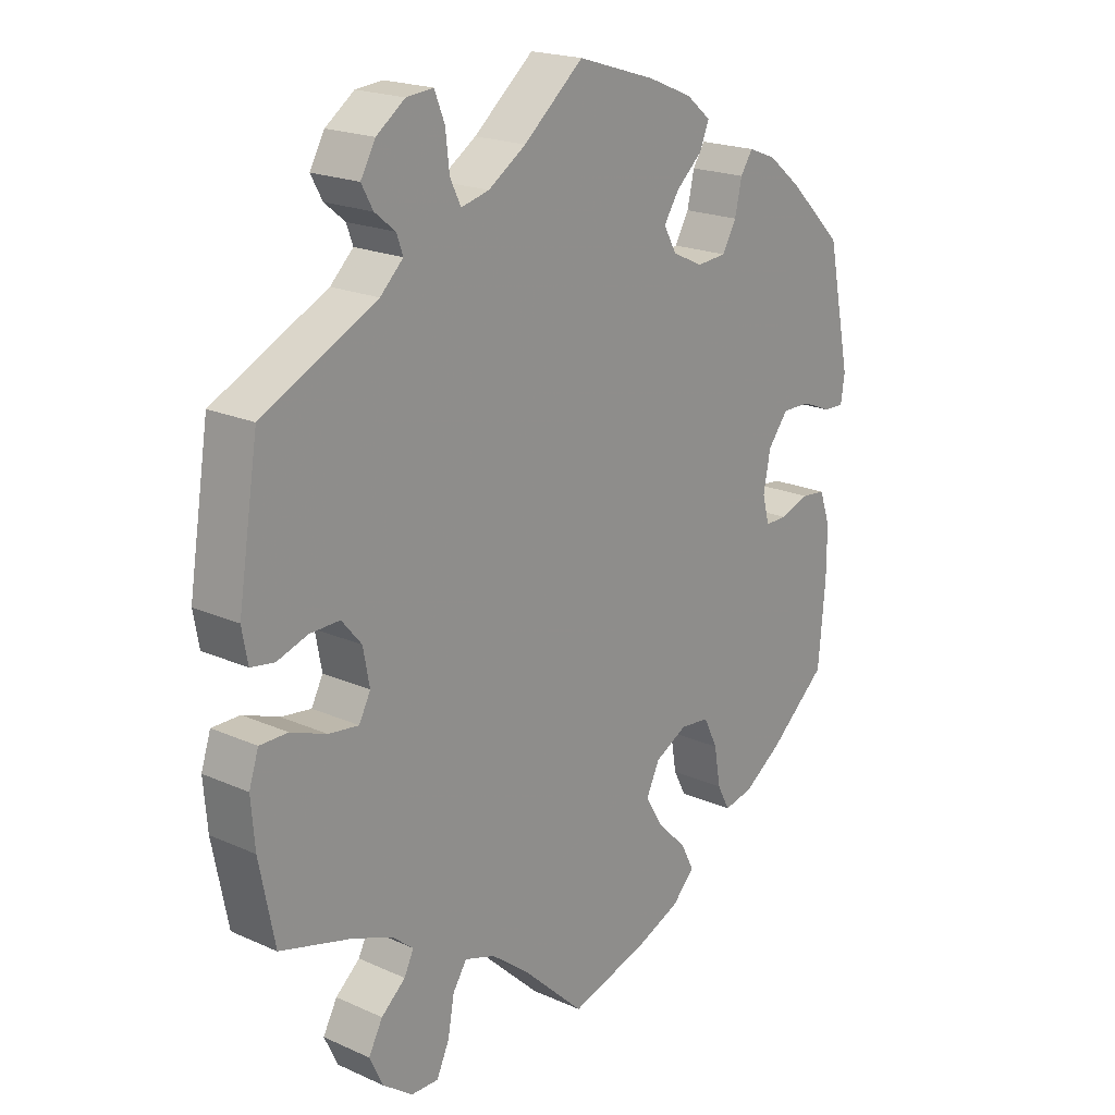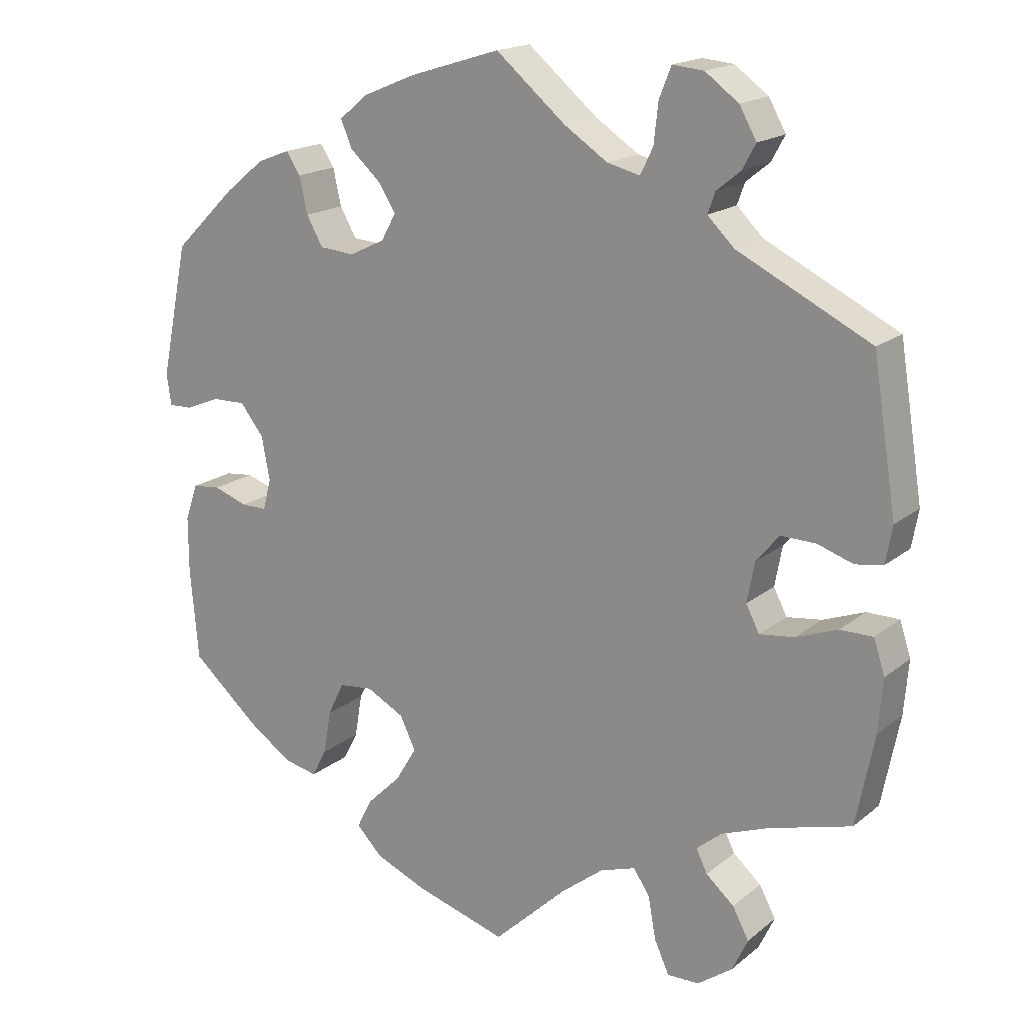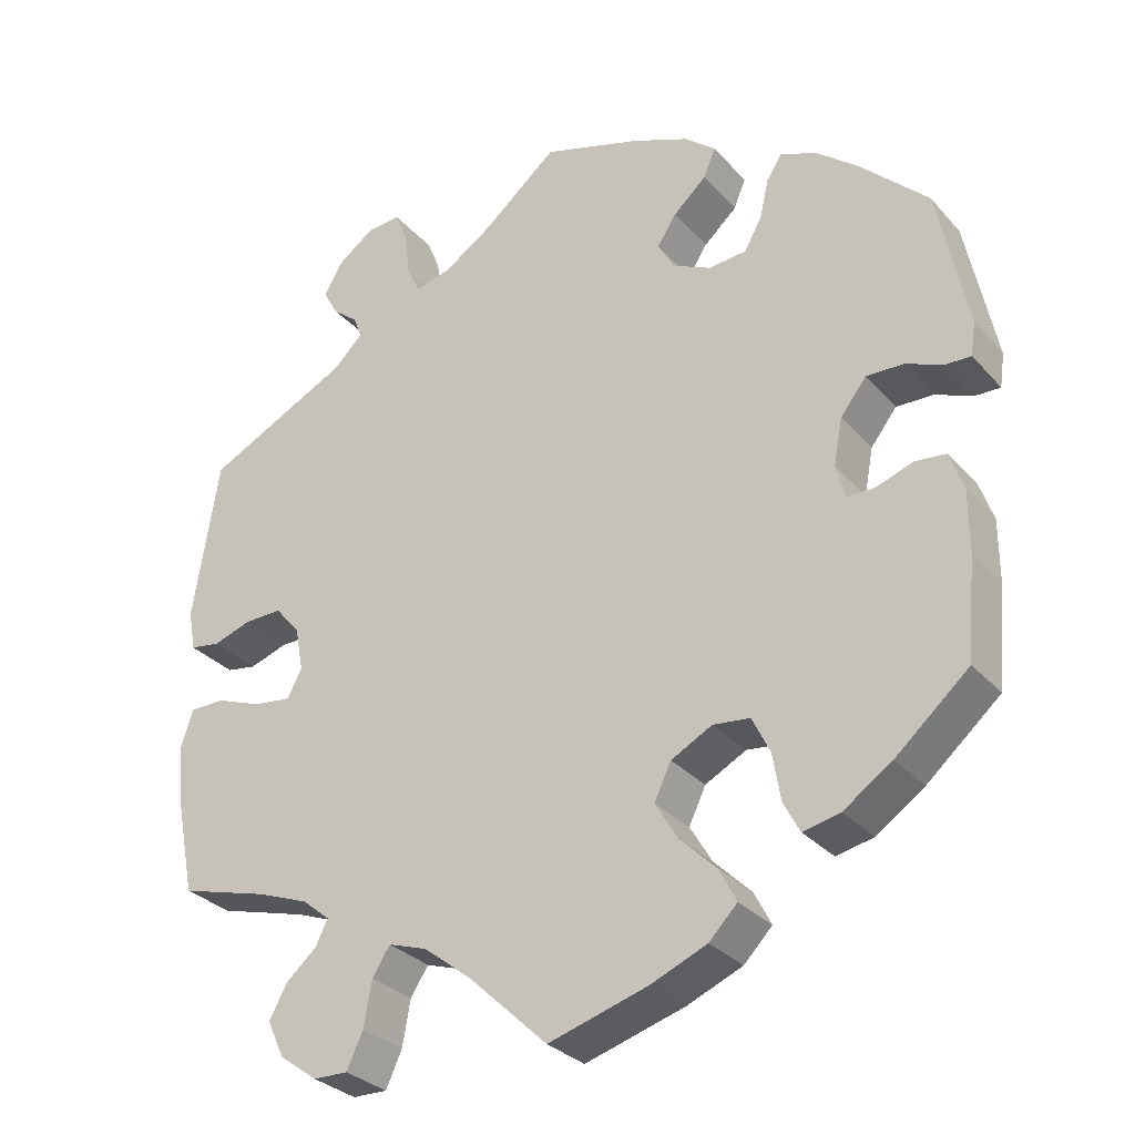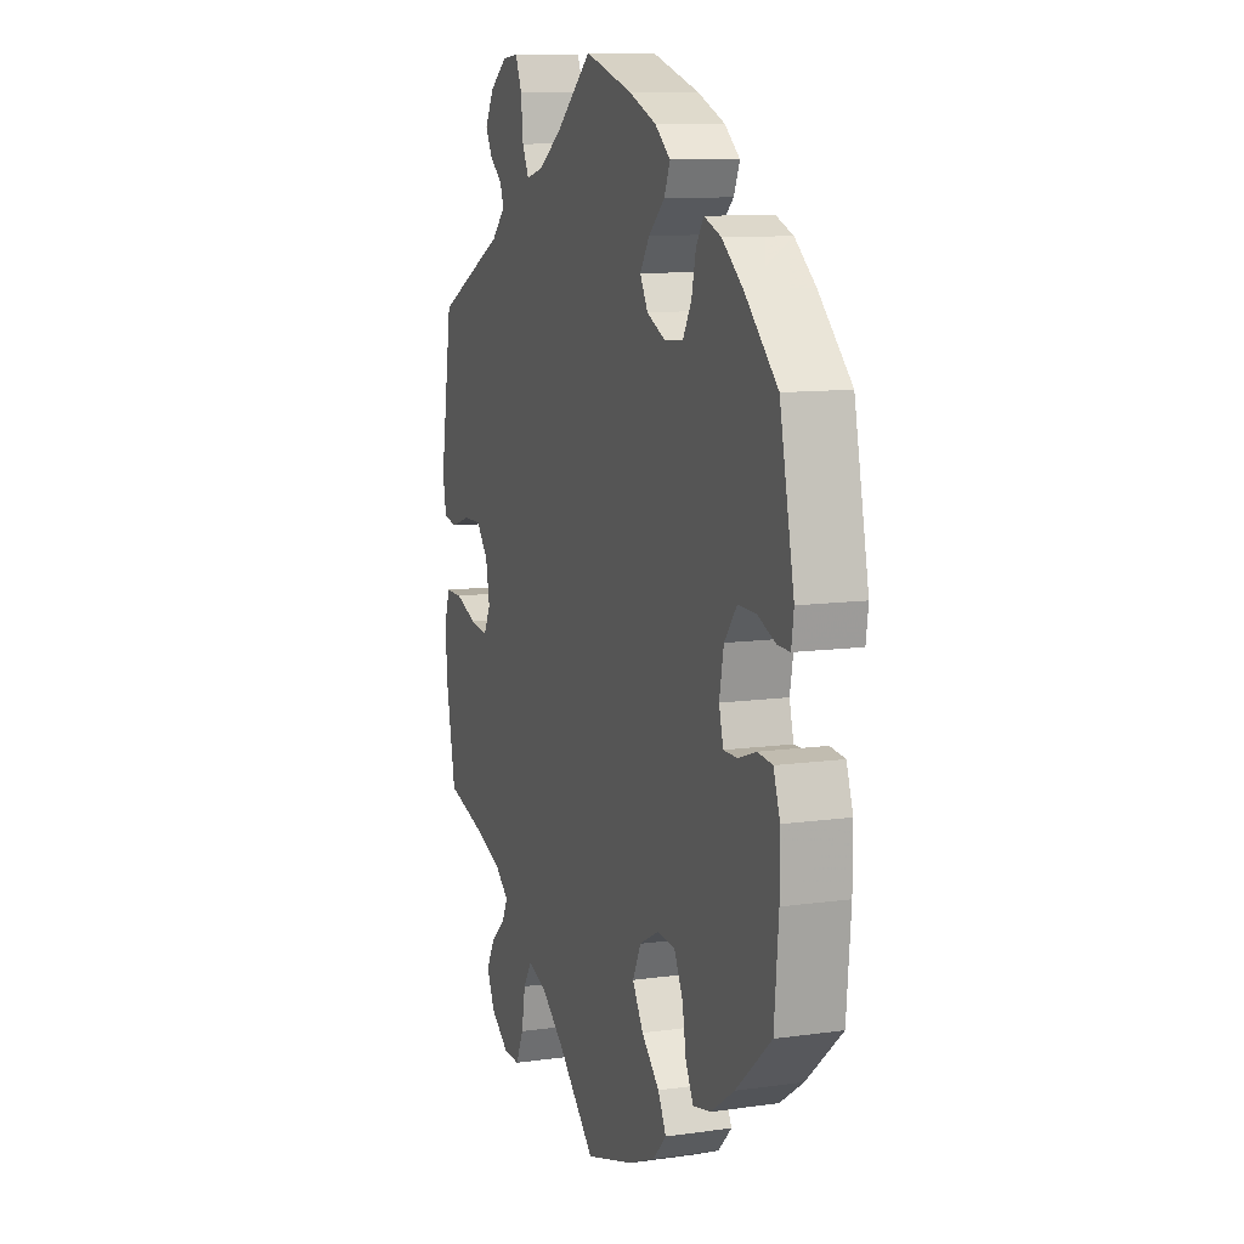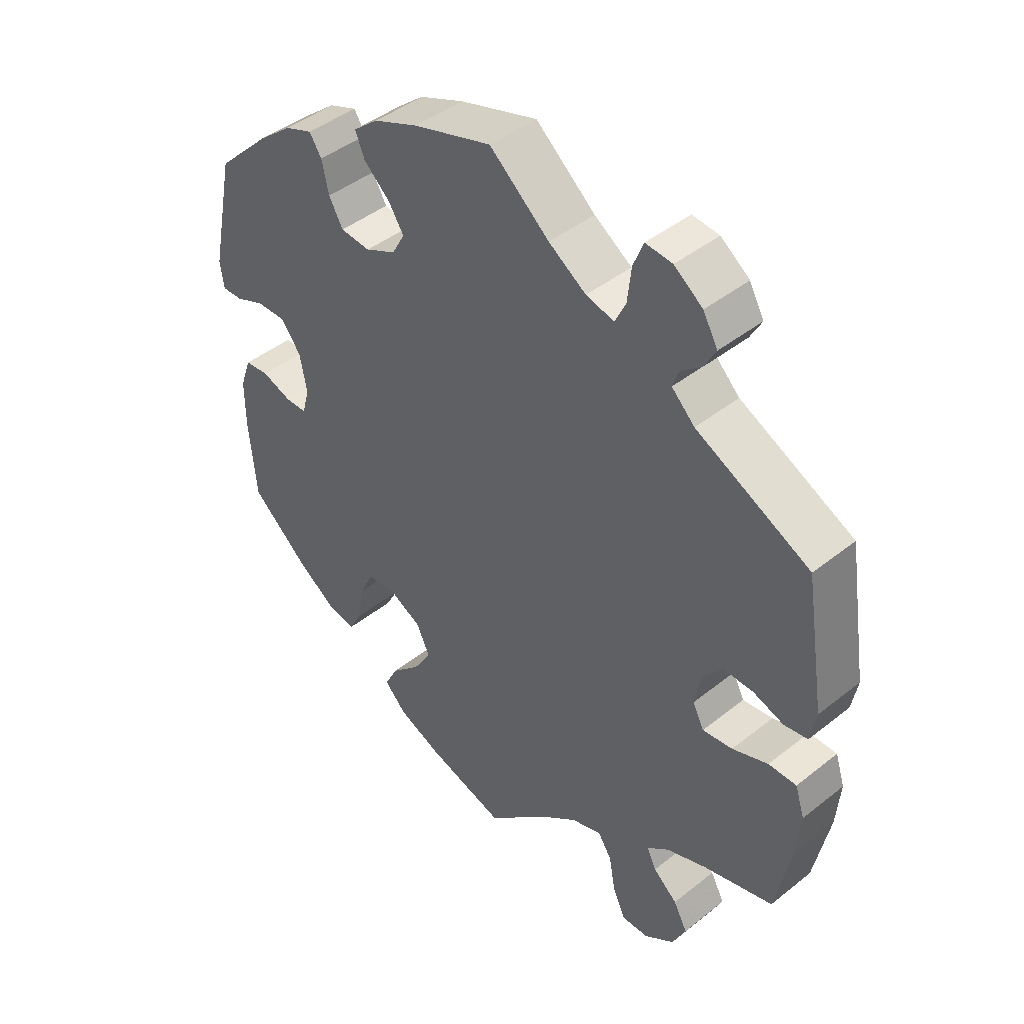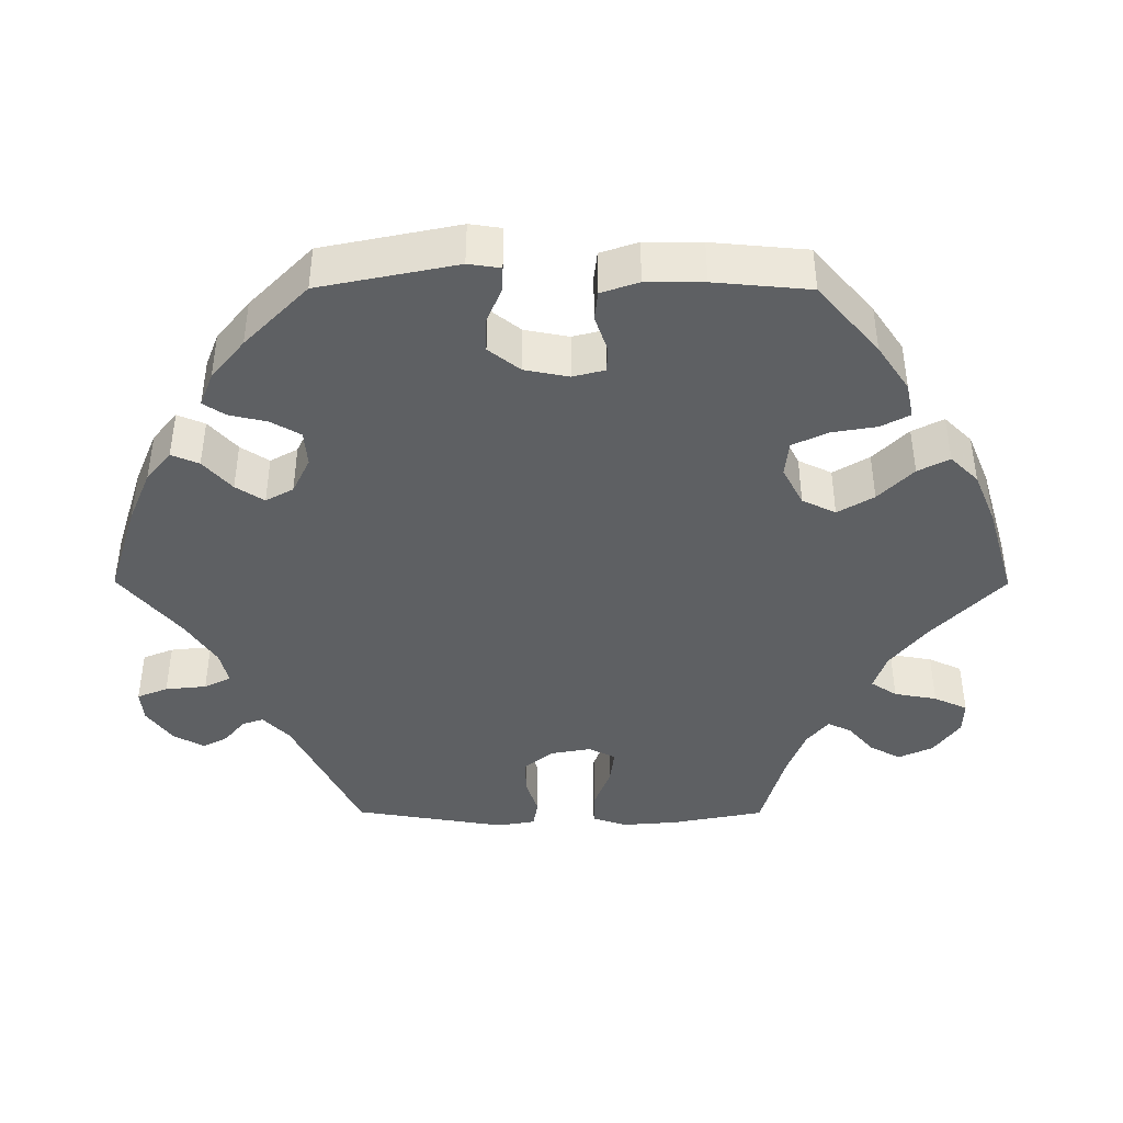
<metadata>
{"format":"obj","ext":"obj","renderer":"f3d","projection":"perspective","resolution":1024,"background":"white","views":[{"elev":20.0,"azim":-50.5,"up":"+Z"},{"elev":17.7,"azim":-146.5,"up":"+Z"},{"elev":-30.4,"azim":33.4,"up":"+Z"},{"elev":10.5,"azim":70.3,"up":"+Z"},{"elev":44.0,"azim":-133.0,"up":"+Z"},{"elev":-42.3,"azim":89.8,"up":"+Y"}]}
</metadata>
<code>
v -0.097 0.07 -0.486
v -0.157 0.07 -0.439
v -0.205 0.07 -0.423
v -0.227 0.07 -0.457
v -0.237 0.07 -0.513
v -0.257 0.07 -0.557
v -0.3 0.07 -0.556
v -0.347 0.07 -0.522
v -0.368 0.07 -0.477
v -0.346 0.07 -0.436
v -0.308 0.07 -0.403
v -0.293 0.07 -0.372
v -0.327 0.07 -0.344
v -0.39 0.07 -0.32
v -0.501 0.07 -0.289
v -0.525 0.07 -0.167
v -0.531 0.07 -0.095
v -0.516 0.07 -0.049
v -0.472 0.07 -0.049
v -0.416 0.07 -0.07
v -0.369 0.07 -0.076
v -0.351 0.07 -0.041
v -0.361 0.07 0.013
v -0.392 0.07 0.05
v -0.439 0.07 0.049
v -0.487 0.07 0.033
v -0.524 0.07 0.039
v -0.533 0.07 0.089
v -0.501 0.07 0.289
v -0.322 0.07 0.378
v -0.286 0.07 0.413
v -0.296 0.07 0.441
v -0.328 0.07 0.467
v -0.346 0.07 0.5
v -0.323 0.07 0.541
v -0.278 0.07 0.574
v -0.236 0.07 0.578
v -0.22 0.07 0.538
v -0.214 0.07 0.484
v -0.197 0.07 0.449
v -0.153 0.07 0.46
v -0.094 0.07 0.499
v 0 0.07 0.578
v 0.123 0.07 0.54
v 0.193 0.07 0.511
v 0.232 0.07 0.479
v 0.217 0.07 0.443
v 0.176 0.07 0.406
v 0.152 0.07 0.369
v 0.172 0.07 0.333
v 0.22 0.07 0.31
v 0.267 0.07 0.314
v 0.289 0.07 0.353
v 0.3 0.07 0.402
v 0.319 0.07 0.431
v 0.363 0.07 0.414
v 0.416 0.07 0.371
v 0.5 0.07 0.289
v 0.537 0.07 0.11
v 0.531 0.07 0.068
v 0.499 0.07 0.069
v 0.453 0.07 0.088
v 0.407 0.07 0.089
v 0.375 0.07 0.048
v 0.364 0.07 -0.01
v 0.375 0.07 -0.052
v 0.41 0.07 -0.052
v 0.456 0.07 -0.036
v 0.494 0.07 -0.04
v 0.511 0.07 -0.089
v 0.511 0.07 -0.164
v 0.5 0.07 -0.289
v 0.409 0.07 -0.368
v 0.349 0.07 -0.409
v 0.303 0.07 -0.419
v 0.283 0.07 -0.381
v 0.273 0.07 -0.322
v 0.251 0.07 -0.277
v 0.205 0.07 -0.272
v 0.154 0.07 -0.299
v 0.133 0.07 -0.343
v 0.161 0.07 -0.39
v 0.207 0.07 -0.435
v 0.228 0.07 -0.476
v 0.193 0.07 -0.512
v 0.124 0.07 -0.541
v 0 0.07 -0.578
v -0.097 0 -0.486
v -0.157 0 -0.439
v -0.205 0 -0.423
v -0.227 0 -0.457
v -0.237 0 -0.513
v -0.257 0 -0.557
v -0.3 0 -0.556
v -0.347 0 -0.522
v -0.368 0 -0.477
v -0.346 0 -0.436
v -0.308 0 -0.403
v -0.293 0 -0.372
v -0.327 0 -0.344
v -0.39 0 -0.32
v -0.501 0 -0.289
v -0.525 0 -0.167
v -0.531 0 -0.095
v -0.516 0 -0.049
v -0.472 0 -0.049
v -0.416 0 -0.07
v -0.369 0 -0.076
v -0.351 0 -0.041
v -0.361 0 0.013
v -0.392 0 0.05
v -0.439 0 0.049
v -0.487 0 0.033
v -0.524 0 0.039
v -0.533 0 0.089
v -0.501 0 0.289
v -0.322 0 0.378
v -0.286 0 0.413
v -0.296 0 0.441
v -0.328 0 0.467
v -0.346 0 0.5
v -0.323 0 0.541
v -0.278 0 0.574
v -0.236 0 0.578
v -0.22 0 0.538
v -0.214 0 0.484
v -0.197 0 0.449
v -0.153 0 0.46
v -0.094 0 0.499
v 0 0 0.578
v 0.123 0 0.54
v 0.193 0 0.511
v 0.232 0 0.479
v 0.217 0 0.443
v 0.176 0 0.406
v 0.152 0 0.369
v 0.172 0 0.333
v 0.22 0 0.31
v 0.267 0 0.314
v 0.289 0 0.353
v 0.3 0 0.402
v 0.319 0 0.431
v 0.363 0 0.414
v 0.416 0 0.371
v 0.5 0 0.289
v 0.537 0 0.11
v 0.531 0 0.068
v 0.499 0 0.069
v 0.453 0 0.088
v 0.407 0 0.089
v 0.375 0 0.048
v 0.364 0 -0.01
v 0.375 0 -0.052
v 0.41 0 -0.052
v 0.456 0 -0.036
v 0.494 0 -0.04
v 0.511 0 -0.089
v 0.511 0 -0.164
v 0.5 0 -0.289
v 0.409 0 -0.368
v 0.349 0 -0.409
v 0.303 0 -0.419
v 0.283 0 -0.381
v 0.273 0 -0.322
v 0.251 0 -0.277
v 0.205 0 -0.272
v 0.154 0 -0.299
v 0.133 0 -0.343
v 0.161 0 -0.39
v 0.207 0 -0.435
v 0.228 0 -0.476
v 0.193 0 -0.512
v 0.124 0 -0.541
v 0 0 -0.578
f 86 87 1
f 85 86 1 2
f 82 83 84 85
f 81 82 85 2
f 80 81 2 3
f 79 80 3
f 74 75 76 77
f 74 77 78
f 73 74 78
f 72 73 78
f 71 72 78 79
f 67 68 69 70
f 66 67 70 71
f 59 60 61 62
f 59 62 63
f 58 59 63
f 57 58 63 64
f 53 54 55 56
f 52 53 56 57
f 45 46 47 48
f 45 48 49
f 42 43 44 45
f 41 42 45 49
f 40 41 49 50
f 36 37 38 39
f 36 39 40
f 35 36 40
f 32 33 34 35
f 31 32 35 40
f 30 31 40 50
f 25 26 27 28
f 24 25 28 29
f 23 24 29 30
f 17 18 19 20
f 17 20 21
f 14 15 16 17
f 13 14 17 21
f 12 13 21 22
f 8 9 10 11
f 8 11 12
f 7 8 12
f 4 5 6 7
f 3 4 7 12
f 79 3 12 22
f 66 71 79 22
f 52 57 64 65
f 51 52 65 66
f 30 50 51 66
f 22 23 30 66
f 88 174 173
f 89 88 173 172
f 172 171 170 169
f 89 172 169 168
f 90 89 168 167
f 90 167 166
f 164 163 162 161
f 165 164 161
f 165 161 160
f 165 160 159
f 166 165 159 158
f 157 156 155 154
f 158 157 154 153
f 149 148 147 146
f 150 149 146
f 150 146 145
f 151 150 145 144
f 143 142 141 140
f 144 143 140 139
f 135 134 133 132
f 136 135 132
f 132 131 130 129
f 136 132 129 128
f 137 136 128 127
f 126 125 124 123
f 127 126 123
f 127 123 122
f 122 121 120 119
f 127 122 119 118
f 137 127 118 117
f 115 114 113 112
f 116 115 112 111
f 117 116 111 110
f 107 106 105 104
f 108 107 104
f 104 103 102 101
f 108 104 101 100
f 109 108 100 99
f 98 97 96 95
f 99 98 95
f 99 95 94
f 94 93 92 91
f 99 94 91 90
f 109 99 90 166
f 109 166 158 153
f 152 151 144 139
f 153 152 139 138
f 153 138 137 117
f 153 117 110 109
f 1 88 89 2
f 2 89 90 3
f 3 90 91 4
f 4 91 92 5
f 5 92 93 6
f 6 93 94 7
f 7 94 95 8
f 8 95 96 9
f 9 96 97 10
f 10 97 98 11
f 11 98 99 12
f 12 99 100 13
f 13 100 101 14
f 14 101 102 15
f 15 102 103 16
f 16 103 104 17
f 17 104 105 18
f 18 105 106 19
f 19 106 107 20
f 20 107 108 21
f 21 108 109 22
f 22 109 110 23
f 23 110 111 24
f 24 111 112 25
f 25 112 113 26
f 26 113 114 27
f 27 114 115 28
f 28 115 116 29
f 29 116 117 30
f 30 117 118 31
f 31 118 119 32
f 32 119 120 33
f 33 120 121 34
f 34 121 122 35
f 35 122 123 36
f 36 123 124 37
f 37 124 125 38
f 38 125 126 39
f 39 126 127 40
f 40 127 128 41
f 41 128 129 42
f 42 129 130 43
f 43 130 131 44
f 44 131 132 45
f 45 132 133 46
f 46 133 134 47
f 47 134 135 48
f 48 135 136 49
f 49 136 137 50
f 50 137 138 51
f 51 138 139 52
f 52 139 140 53
f 53 140 141 54
f 54 141 142 55
f 55 142 143 56
f 56 143 144 57
f 57 144 145 58
f 58 145 146 59
f 59 146 147 60
f 60 147 148 61
f 61 148 149 62
f 62 149 150 63
f 63 150 151 64
f 64 151 152 65
f 65 152 153 66
f 66 153 154 67
f 67 154 155 68
f 68 155 156 69
f 69 156 157 70
f 70 157 158 71
f 71 158 159 72
f 72 159 160 73
f 73 160 161 74
f 74 161 162 75
f 75 162 163 76
f 76 163 164 77
f 77 164 165 78
f 78 165 166 79
f 79 166 167 80
f 80 167 168 81
f 81 168 169 82
f 82 169 170 83
f 83 170 171 84
f 84 171 172 85
f 85 172 173 86
f 86 173 174 87
f 87 174 88 1

</code>
